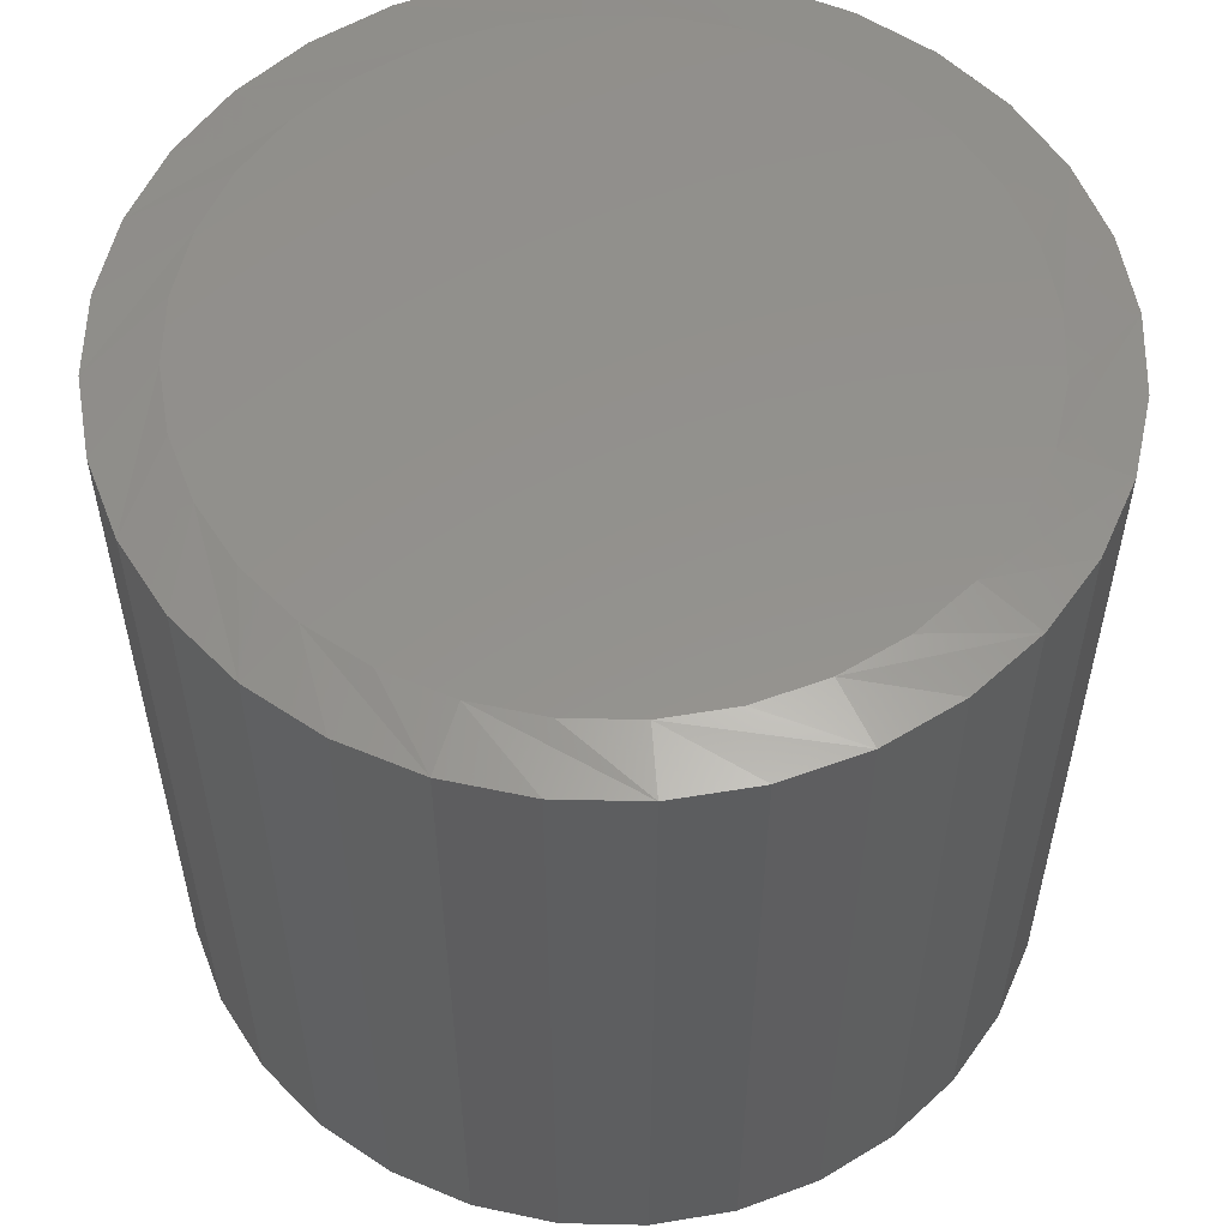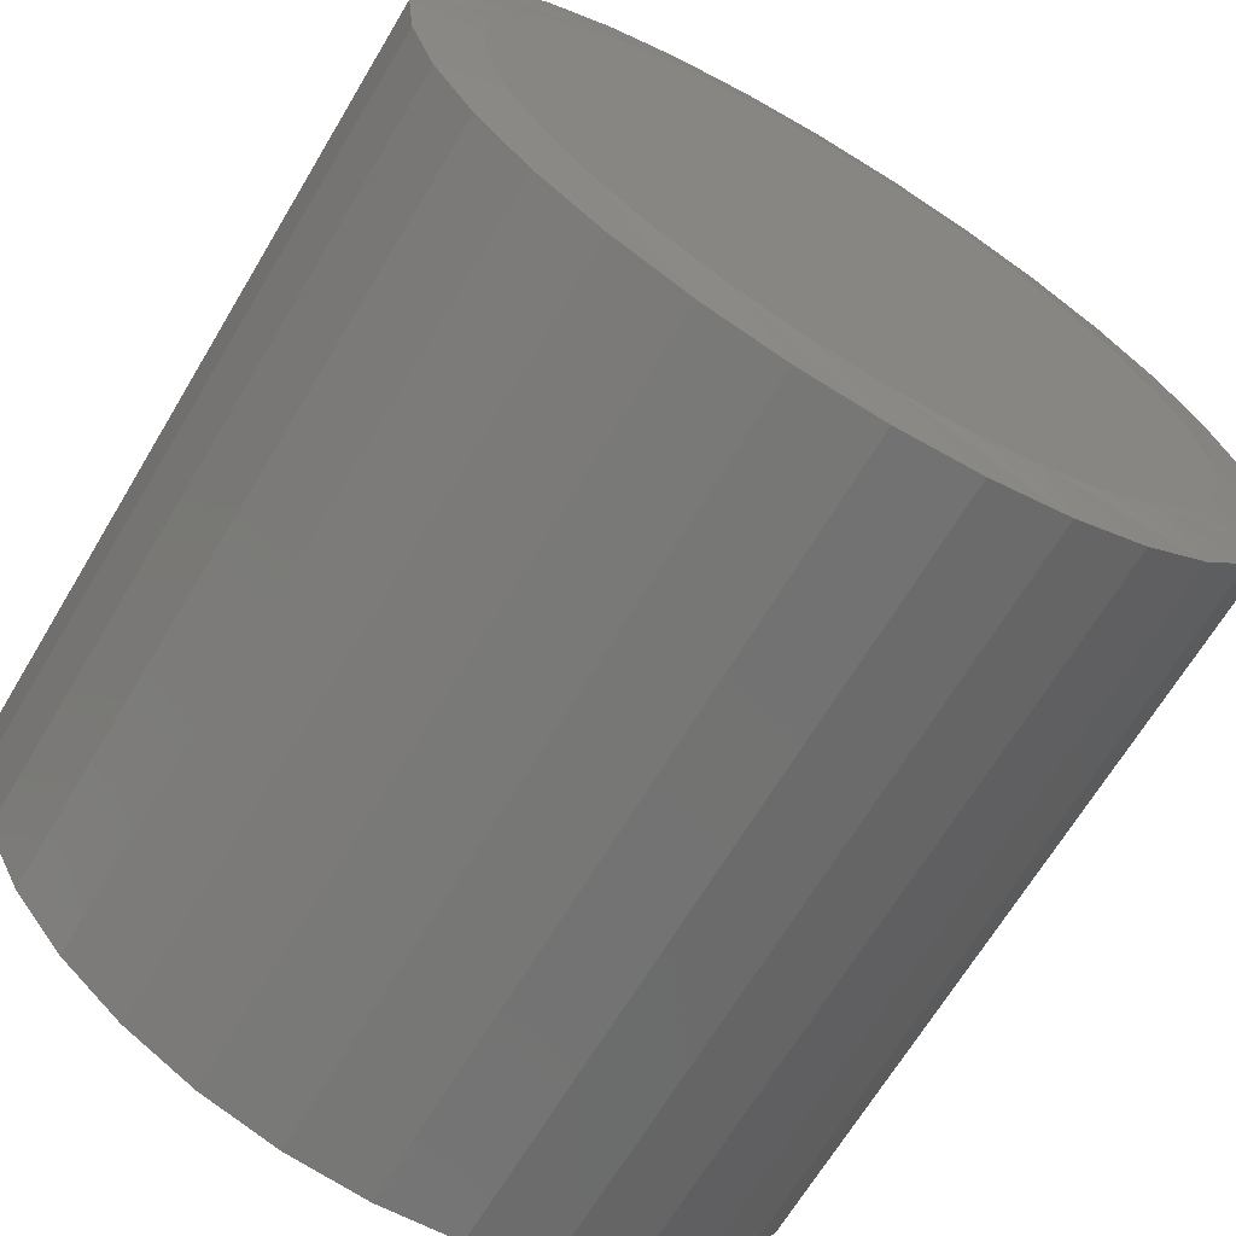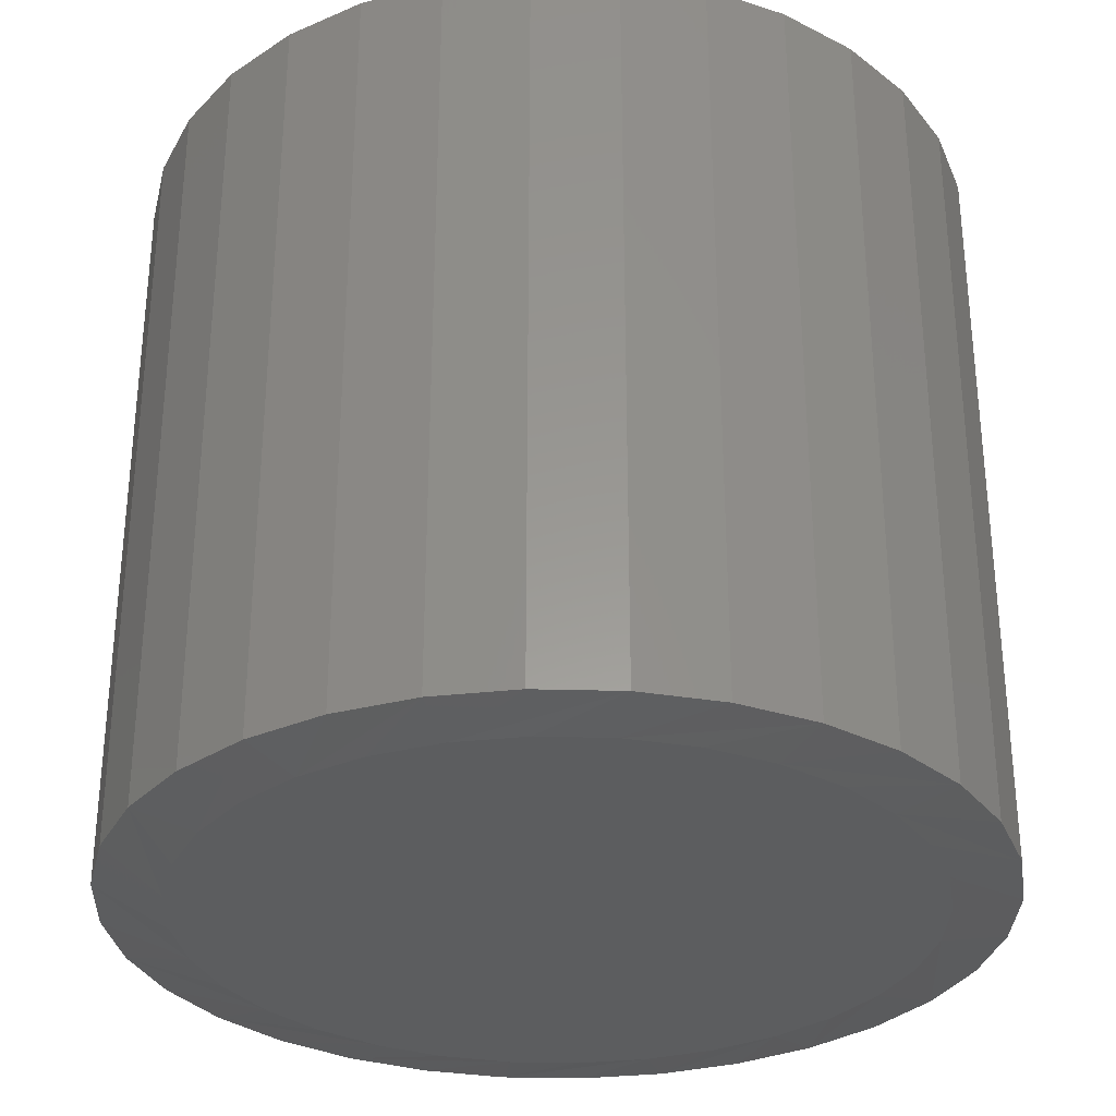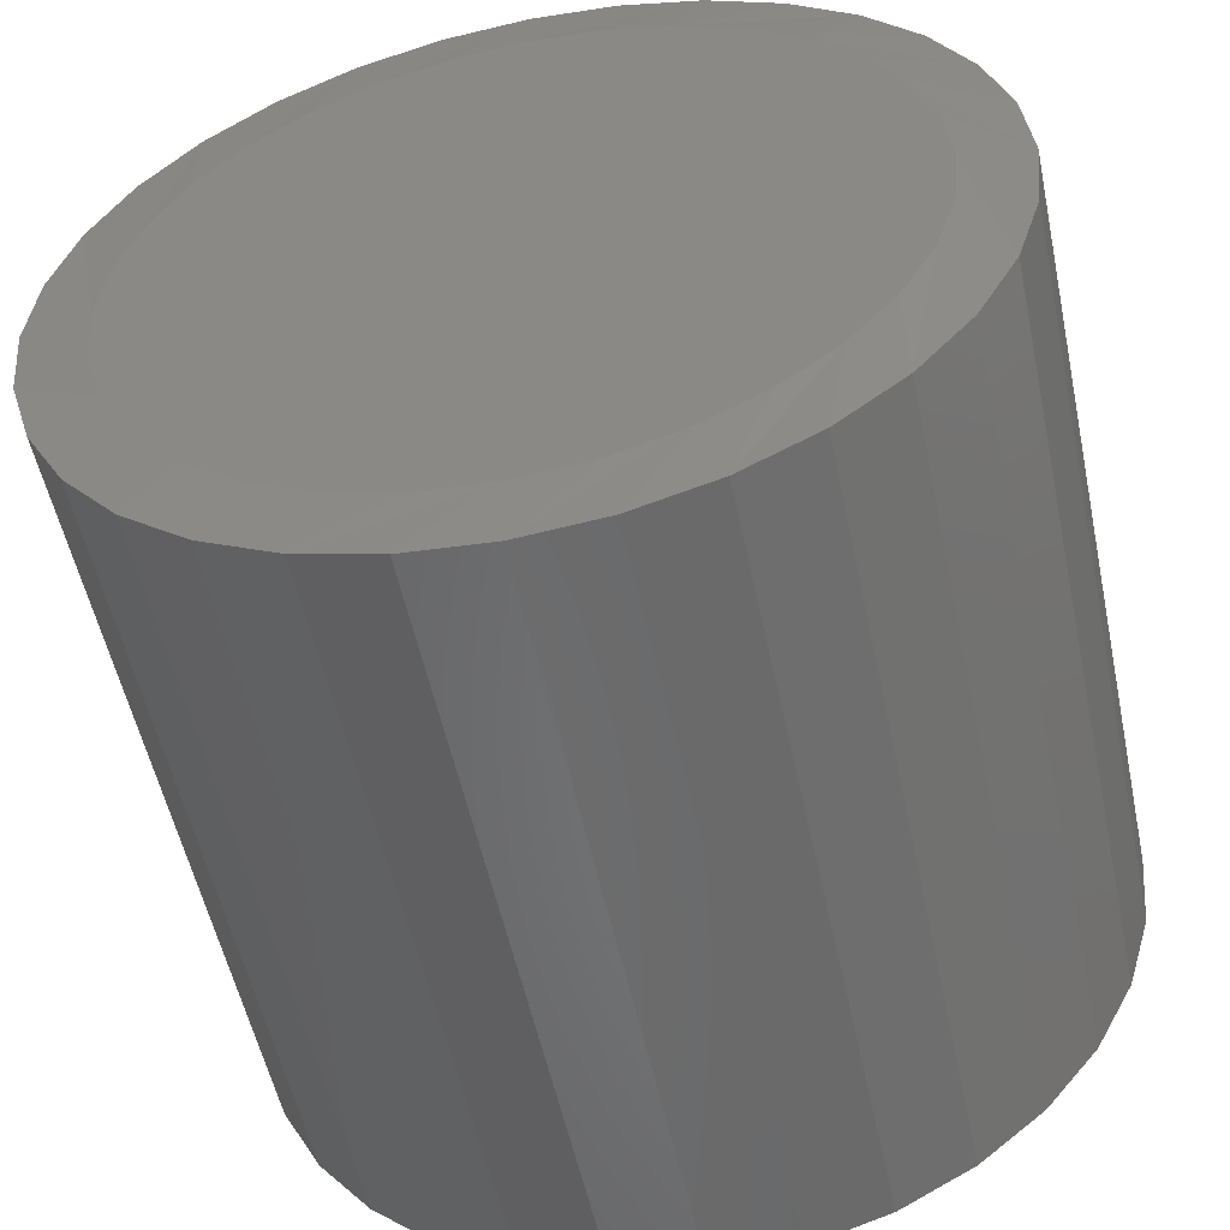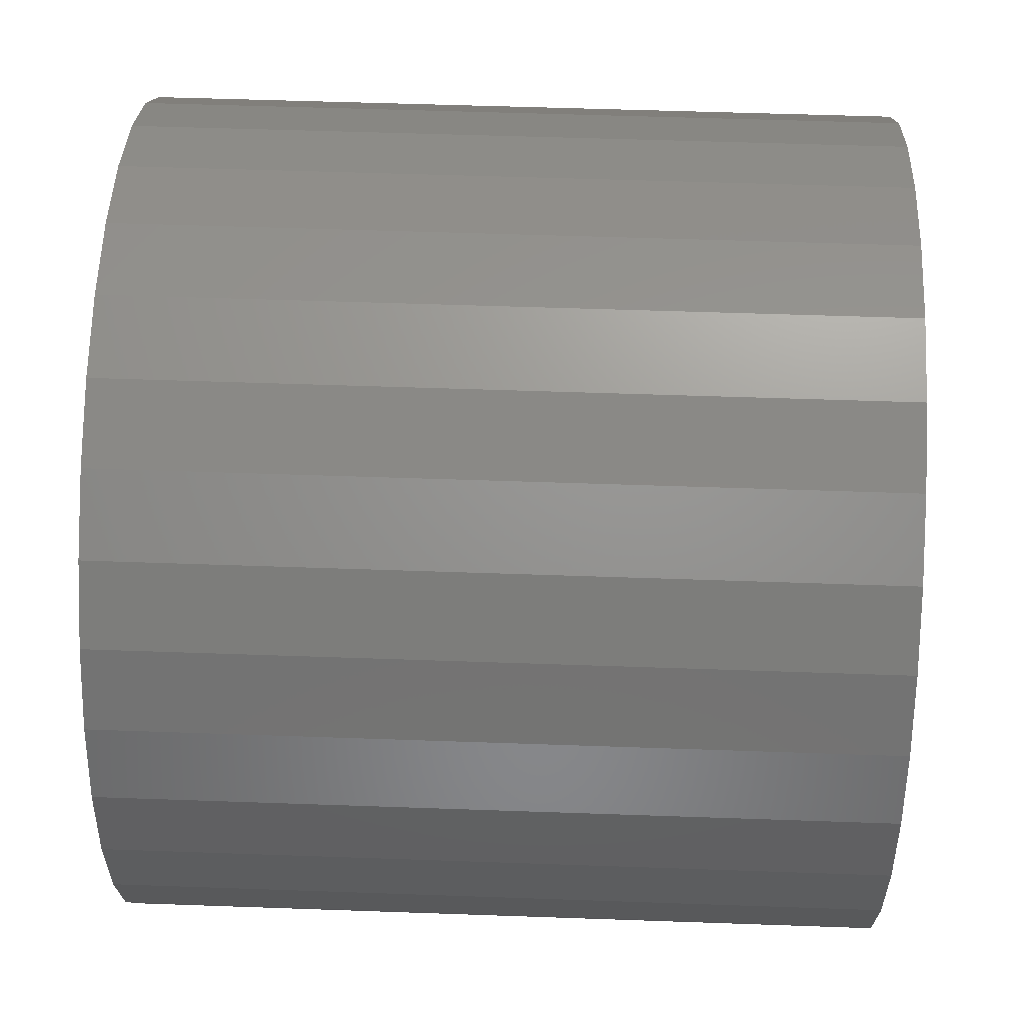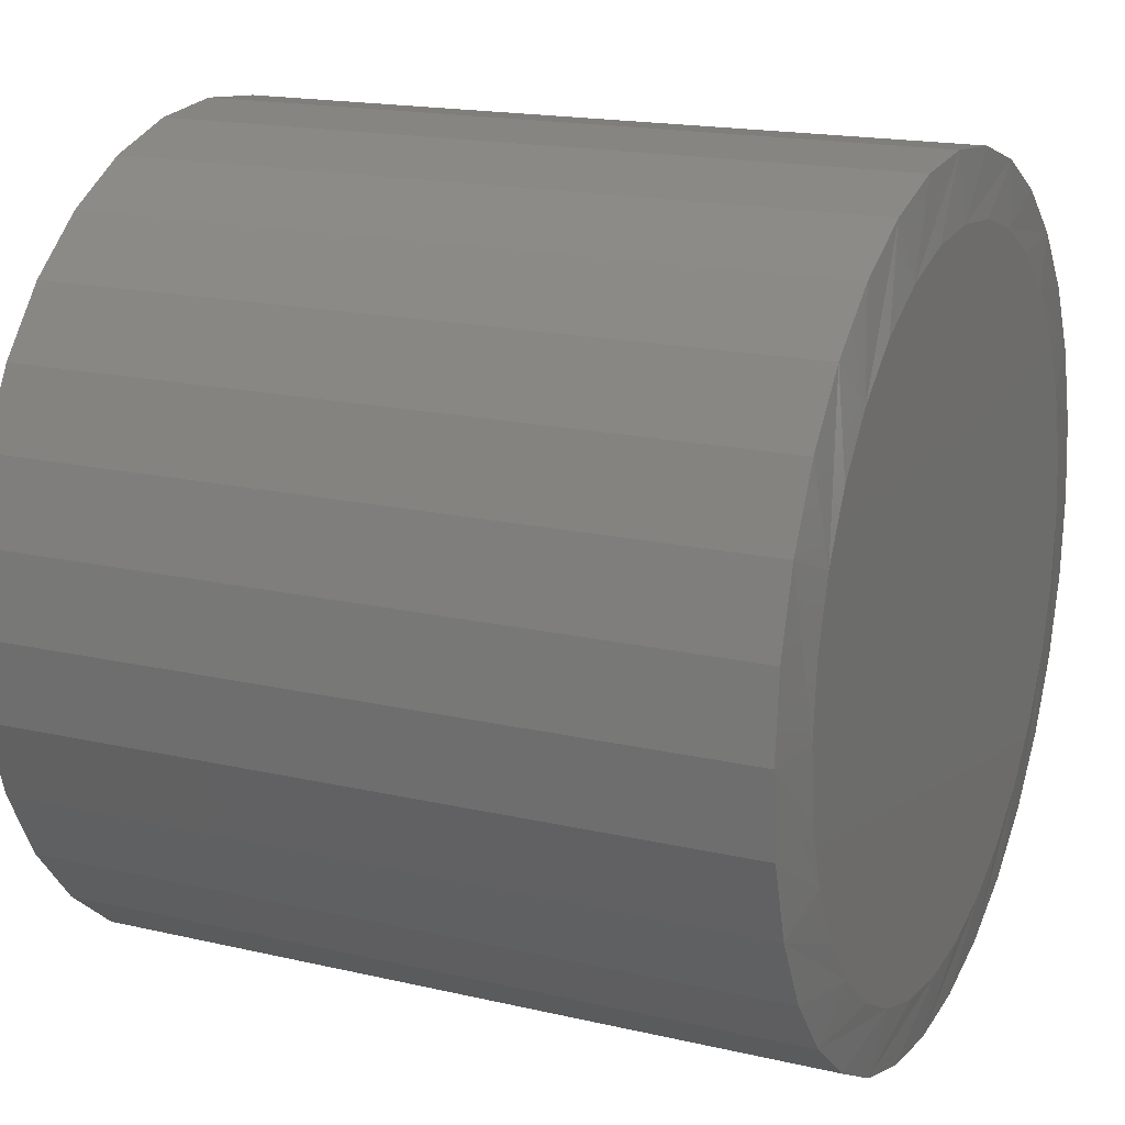
<metadata>
{"format":"stl","ext":"stl","renderer":"f3d","projection":"perspective","resolution":1024,"background":"white","views":[{"elev":55.6,"azim":108.2,"up":"+Z"},{"elev":-67.4,"azim":-30.9,"up":"+Y"},{"elev":-31.4,"azim":-165.3,"up":"+Z"},{"elev":-54.1,"azim":-168.1,"up":"+Y"},{"elev":52.5,"azim":92.2,"up":"+Y"},{"elev":17.3,"azim":114.9,"up":"+Y"}]}
</metadata>
<code>
# stl→obj: 128 verts, 252 faces
v 0.4158 2.641e-16 0.007812
v 0.4158 2.641e-16 0.7422
v 0.4079 -0.08009 0.007812
v 0.4079 -0.08009 0.7422
v 0.3845 -0.1571 0.007812
v 0.3845 -0.1571 0.7422
v 0.3466 -0.2281 0.007812
v 0.3466 -0.2281 0.7422
v 0.2955 -0.2903 0.007812
v 0.2955 -0.2903 0.7422
v 0.2333 -0.3413 0.007812
v 0.2333 -0.3413 0.7422
v 0.1624 -0.3793 0.007812
v 0.1624 -0.3793 0.7422
v 0.08535 -0.4026 0.007812
v 0.08535 -0.4026 0.7422
v 0.005263 -0.4105 0.007812
v 0.005263 -0.4105 0.7422
v -0.07483 -0.4026 0.007812
v -0.07483 -0.4026 0.7422
v -0.1518 -0.3793 0.007812
v -0.1518 -0.3793 0.7422
v -0.2228 -0.3413 0.007812
v -0.2228 -0.3413 0.7422
v -0.285 -0.2903 0.007812
v -0.285 -0.2903 0.7422
v -0.3361 -0.2281 0.007812
v -0.3361 -0.2281 0.7422
v -0.374 -0.1571 0.007812
v -0.374 -0.1571 0.7422
v -0.3974 -0.08009 0.007812
v -0.3974 -0.08009 0.7422
v -0.4053 -1.32e-16 0.007812
v -0.4053 -1.32e-16 0.7422
v -0.3974 0.08009 0.007812
v -0.3974 0.08009 0.7422
v -0.374 0.1571 0.007812
v -0.374 0.1571 0.7422
v -0.3361 0.2281 0.007812
v -0.3361 0.2281 0.7422
v -0.285 0.2903 0.007812
v -0.285 0.2903 0.7422
v -0.2228 0.3413 0.007812
v -0.2228 0.3413 0.7422
v -0.1518 0.3793 0.007812
v -0.1518 0.3793 0.7422
v -0.07483 0.4026 0.007812
v -0.07483 0.4026 0.7422
v 0.005263 0.4105 0.007812
v 0.005263 0.4105 0.7422
v 0.08535 0.4026 0.007812
v 0.08535 0.4026 0.7422
v 0.1624 0.3793 0.007812
v 0.1624 0.3793 0.7422
v 0.2333 0.3413 0.007812
v 0.2333 0.3413 0.7422
v 0.2955 0.2903 0.007812
v 0.2955 0.2903 0.7422
v 0.3466 0.2281 0.007812
v 0.3466 0.2281 0.7422
v 0.3845 0.1571 0.007812
v 0.3845 0.1571 0.7422
v 0.4079 0.08009 0.007812
v 0.4079 0.08009 0.7422
v -0.06263 0.3413 0.75
v 0.07316 0.3413 0.75
v 0.005263 0.348 0.75
v 0.1384 0.3215 0.75
v -0.1279 0.3215 0.75
v 0.1986 0.2894 0.75
v -0.1881 0.2894 0.75
v 0.2514 0.2461 0.75
v -0.2408 0.2461 0.75
v 0.2946 0.1934 0.75
v -0.2841 0.1934 0.75
v 0.3268 0.1332 0.75
v -0.3163 0.1332 0.75
v 0.3466 0.0679 0.75
v -0.3361 0.0679 0.75
v 0.3533 -1.254e-16 0.75
v -0.3428 -1.42e-08 0.75
v 0.3466 -0.0679 0.75
v -0.3361 -0.0679 0.75
v 0.3268 -0.1332 0.75
v -0.3163 -0.1332 0.75
v 0.2946 -0.1934 0.75
v -0.2841 -0.1934 0.75
v 0.2514 -0.2461 0.75
v -0.2408 -0.2461 0.75
v 0.1986 -0.2894 0.75
v -0.1881 -0.2894 0.75
v 0.1384 -0.3215 0.75
v -0.1279 -0.3215 0.75
v 0.07316 -0.3413 0.75
v -0.06263 -0.3413 0.75
v 0.005263 -0.348 0.75
v 0.005263 0.348 0
v 0.07316 0.3413 0
v -0.06263 0.3413 0
v 0.005263 -0.348 0
v -0.06263 -0.3413 0
v 0.07316 -0.3413 0
v -0.1279 -0.3215 0
v 0.1384 -0.3215 0
v -0.1881 -0.2894 0
v 0.1986 -0.2894 0
v -0.2408 -0.2461 0
v 0.2514 -0.2461 0
v -0.2841 -0.1934 0
v 0.2946 -0.1934 0
v -0.3163 -0.1332 0
v 0.3268 -0.1332 0
v -0.3361 -0.0679 0
v 0.3466 -0.0679 0
v -0.3428 -1.42e-08 0
v 0.3533 -1.254e-16 0
v -0.3361 0.0679 0
v 0.3466 0.0679 0
v -0.3163 0.1332 0
v 0.3268 0.1332 0
v -0.2841 0.1934 0
v 0.2946 0.1934 0
v -0.2408 0.2461 0
v 0.2514 0.2461 0
v -0.1881 0.2894 0
v 0.1986 0.2894 0
v -0.1279 0.3215 0
v 0.1384 0.3215 0
f 1 2 3
f 3 2 4
f 3 4 5
f 5 4 6
f 5 6 7
f 7 6 8
f 7 8 9
f 9 8 10
f 9 10 11
f 11 10 12
f 11 12 13
f 13 12 14
f 13 14 15
f 15 14 16
f 15 16 17
f 17 16 18
f 17 18 19
f 19 18 20
f 19 20 21
f 21 20 22
f 21 22 23
f 23 22 24
f 23 24 25
f 25 24 26
f 25 26 27
f 27 26 28
f 27 28 29
f 29 28 30
f 29 30 31
f 31 30 32
f 31 32 33
f 33 32 34
f 33 34 35
f 35 34 36
f 35 36 37
f 37 36 38
f 37 38 39
f 39 38 40
f 39 40 41
f 41 40 42
f 41 42 43
f 43 42 44
f 43 44 45
f 45 44 46
f 45 46 47
f 47 46 48
f 47 48 49
f 49 48 50
f 49 50 51
f 51 50 52
f 51 52 53
f 53 52 54
f 53 54 55
f 55 54 56
f 55 56 57
f 57 56 58
f 57 58 59
f 59 58 60
f 59 60 61
f 61 60 62
f 61 62 63
f 63 62 64
f 63 64 1
f 1 64 2
f 65 66 67
f 66 65 68
f 68 65 69
f 68 69 70
f 70 69 71
f 70 71 72
f 72 71 73
f 72 73 74
f 74 73 75
f 74 75 76
f 76 75 77
f 76 77 78
f 78 77 79
f 78 79 80
f 80 79 81
f 80 81 82
f 82 81 83
f 82 83 84
f 84 83 85
f 84 85 86
f 86 85 87
f 86 87 88
f 88 87 89
f 88 89 90
f 90 89 91
f 90 91 92
f 92 91 93
f 92 93 94
f 94 93 95
f 94 95 96
f 84 6 4
f 34 32 81
f 85 30 28
f 89 26 24
f 93 22 20
f 96 18 16
f 92 14 12
f 88 10 8
f 80 82 2
f 2 82 84
f 2 84 4
f 85 83 30
f 30 83 81
f 30 81 32
f 89 87 26
f 26 87 85
f 26 85 28
f 93 91 22
f 22 91 89
f 22 89 24
f 96 95 18
f 18 95 93
f 18 93 20
f 92 94 14
f 14 94 96
f 14 96 16
f 88 90 10
f 10 90 92
f 10 92 12
f 84 86 6
f 6 86 88
f 6 88 8
f 77 38 36
f 2 64 80
f 76 62 60
f 72 58 56
f 68 54 52
f 67 50 48
f 69 46 44
f 73 42 40
f 81 79 34
f 34 79 77
f 34 77 36
f 76 78 62
f 62 78 80
f 62 80 64
f 72 74 58
f 58 74 76
f 58 76 60
f 68 70 54
f 54 70 72
f 54 72 56
f 67 66 50
f 50 66 68
f 50 68 52
f 69 65 46
f 46 65 67
f 46 67 48
f 73 71 42
f 42 71 69
f 42 69 44
f 77 75 38
f 38 75 73
f 38 73 40
f 97 98 99
f 100 101 102
f 102 101 103
f 102 103 104
f 104 103 105
f 104 105 106
f 106 105 107
f 106 107 108
f 108 107 109
f 108 109 110
f 110 109 111
f 110 111 112
f 112 111 113
f 112 113 114
f 114 113 115
f 114 115 116
f 116 115 117
f 116 117 118
f 118 117 119
f 118 119 120
f 120 119 121
f 120 121 122
f 122 121 123
f 122 123 124
f 124 123 125
f 124 125 126
f 126 125 127
f 126 127 128
f 128 127 99
f 128 99 98
f 3 5 112
f 33 115 31
f 27 29 111
f 23 25 107
f 19 21 103
f 15 17 100
f 11 13 104
f 7 9 108
f 3 112 1
f 1 112 114
f 1 114 116
f 31 115 29
f 29 115 113
f 29 113 111
f 27 111 25
f 25 111 109
f 25 109 107
f 23 107 21
f 21 107 105
f 21 105 103
f 19 103 17
f 17 103 101
f 17 101 100
f 15 100 13
f 13 100 102
f 13 102 104
f 11 104 9
f 9 104 106
f 9 106 108
f 7 108 5
f 5 108 110
f 5 110 112
f 35 37 119
f 1 116 63
f 59 61 120
f 55 57 124
f 51 53 128
f 47 49 97
f 43 45 127
f 39 41 123
f 35 119 33
f 33 119 117
f 33 117 115
f 63 116 61
f 61 116 118
f 61 118 120
f 59 120 57
f 57 120 122
f 57 122 124
f 55 124 53
f 53 124 126
f 53 126 128
f 51 128 49
f 49 128 98
f 49 98 97
f 47 97 45
f 45 97 99
f 45 99 127
f 43 127 41
f 41 127 125
f 41 125 123
f 39 123 37
f 37 123 121
f 37 121 119

</code>
